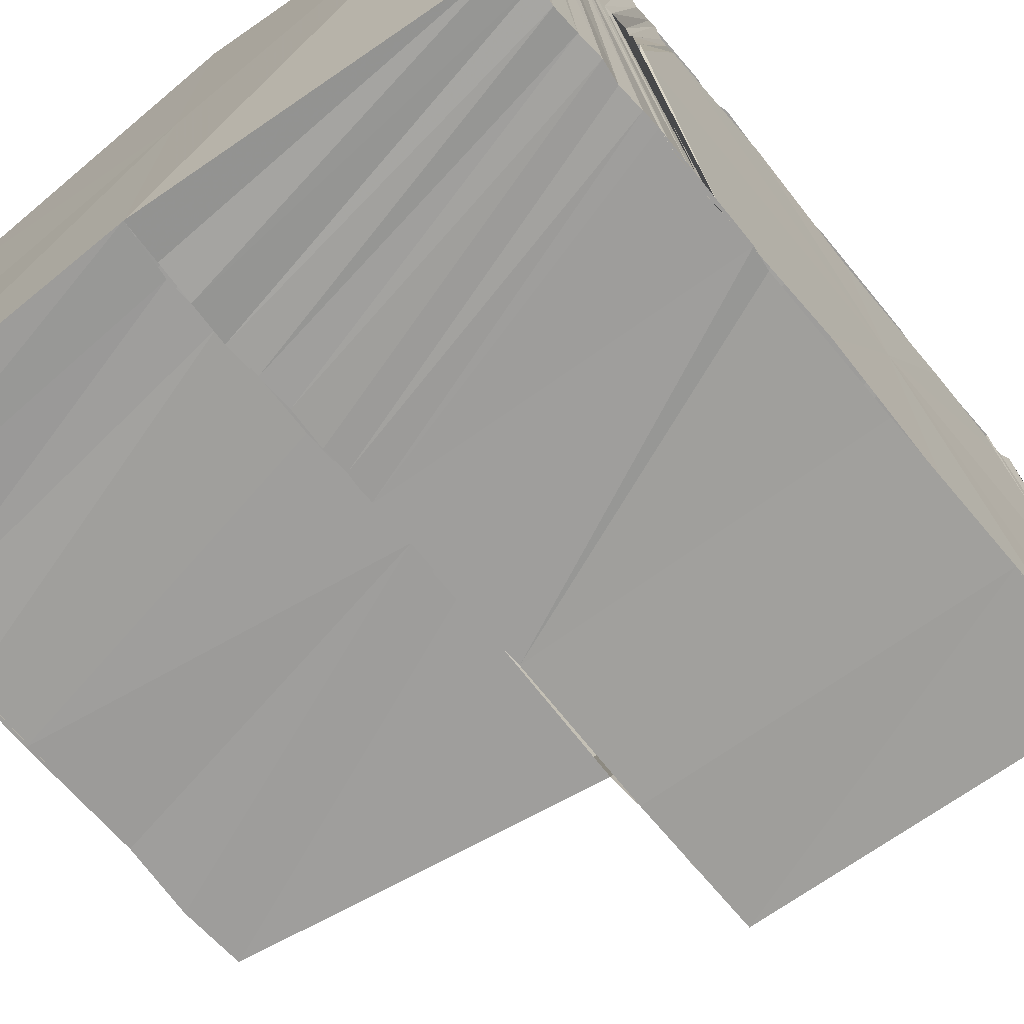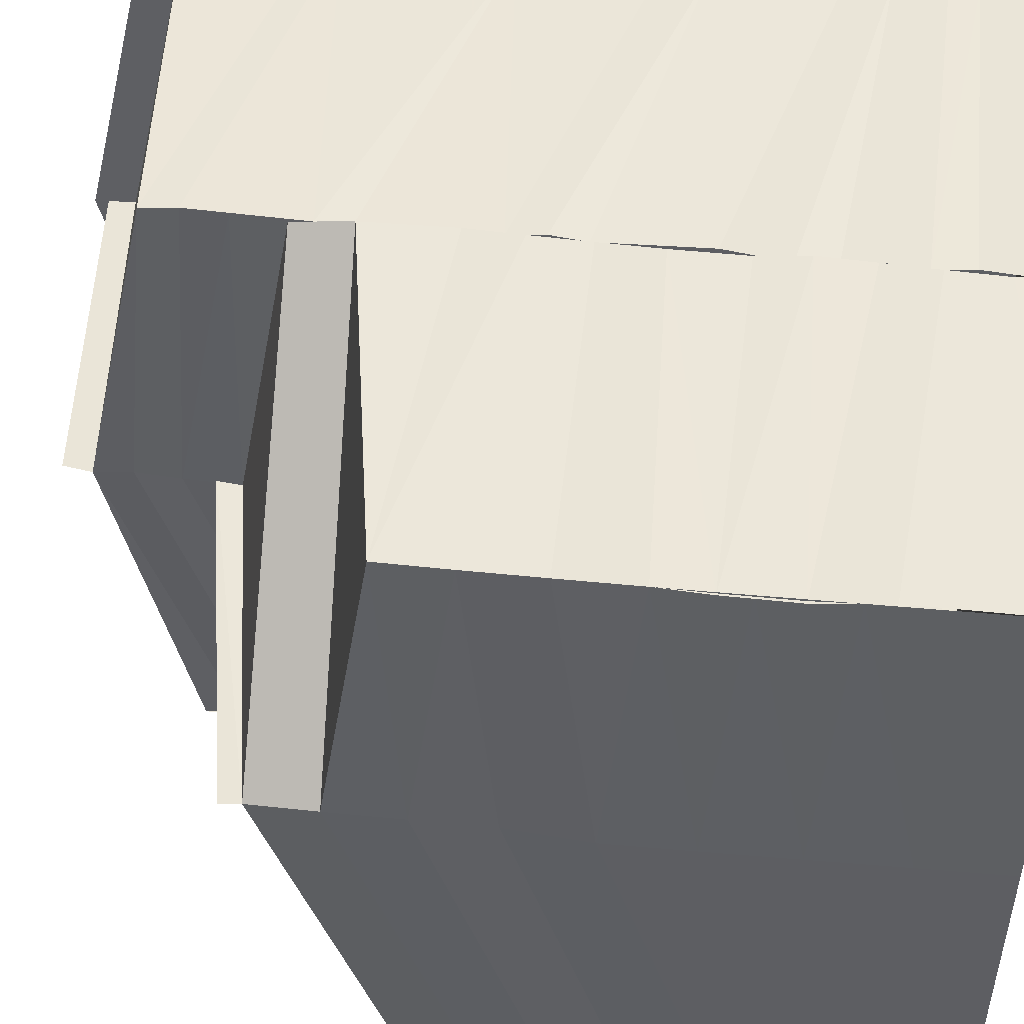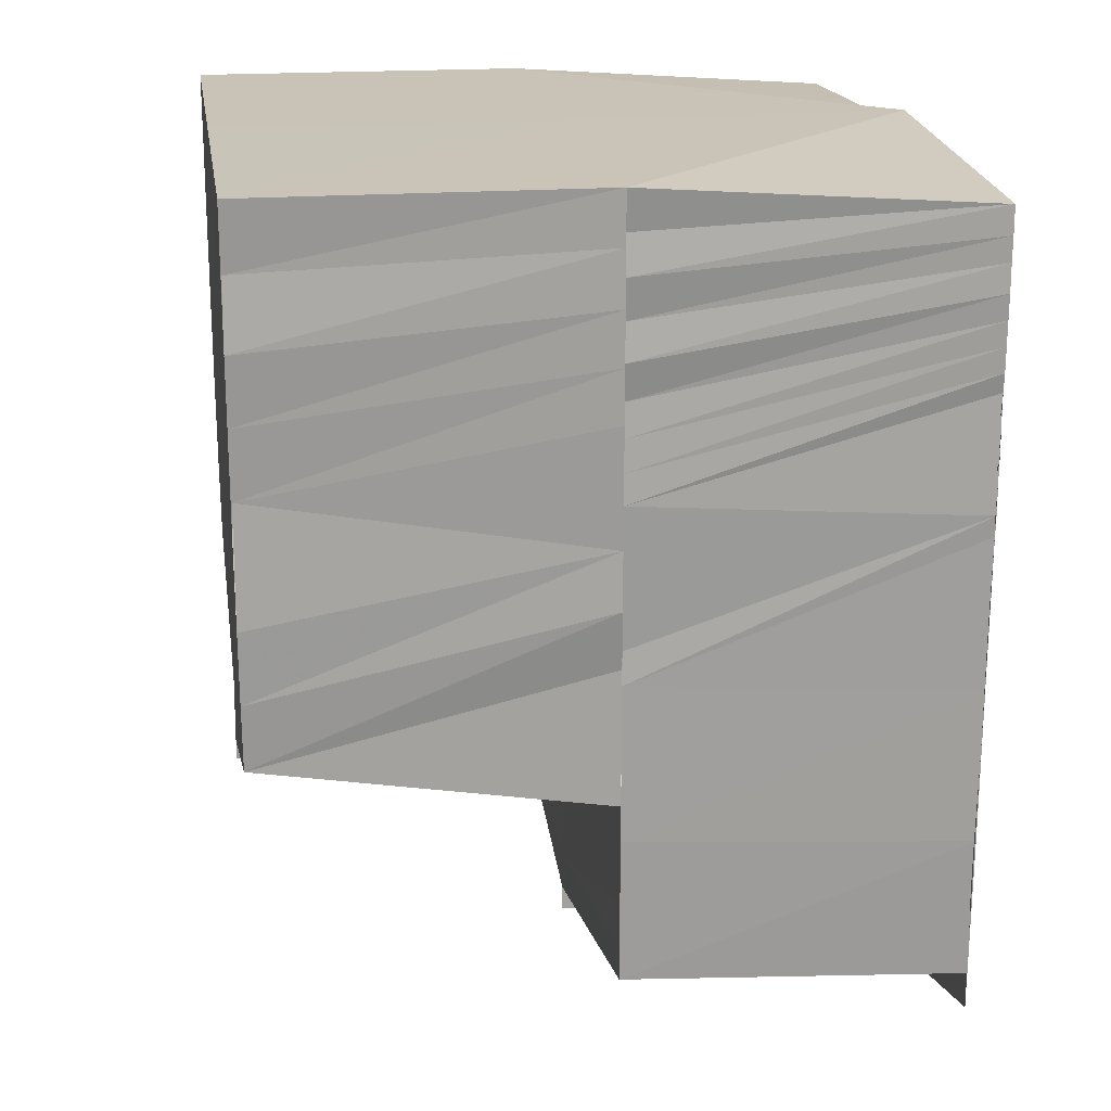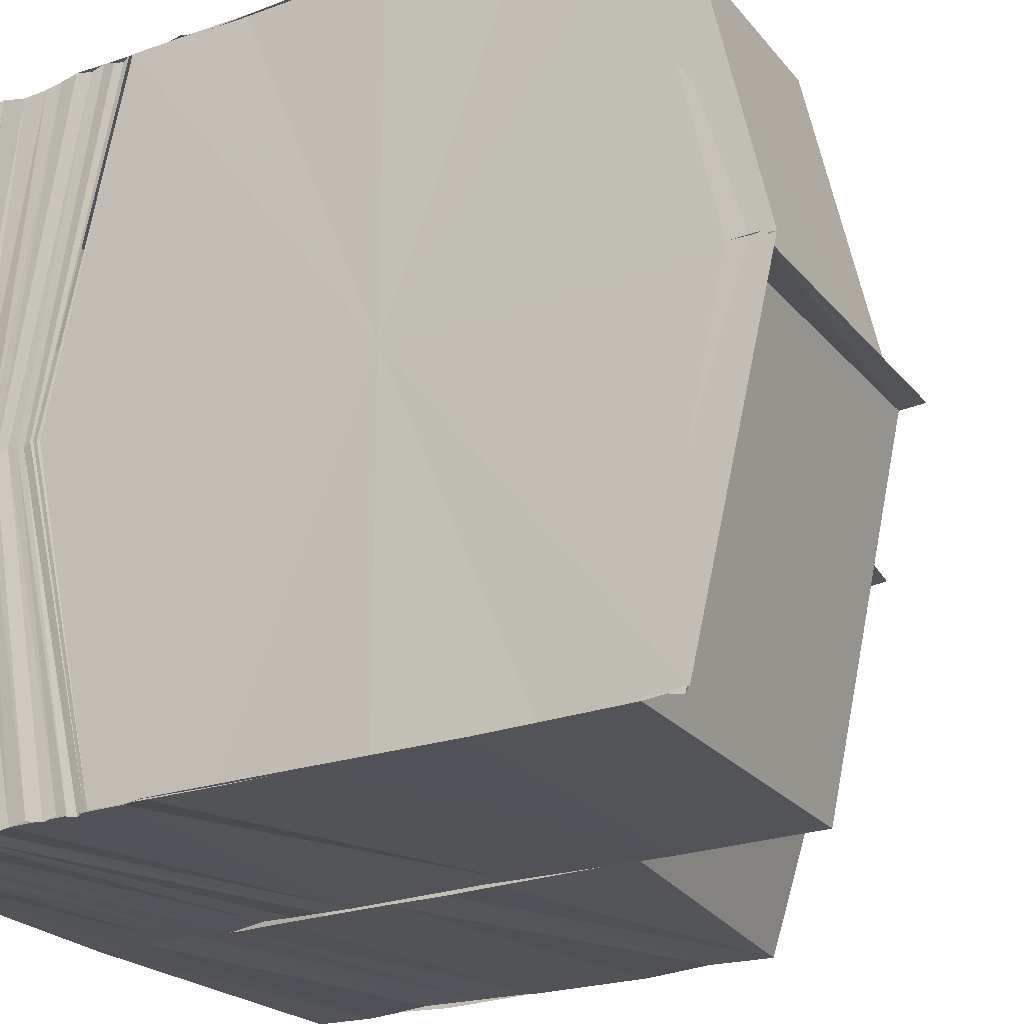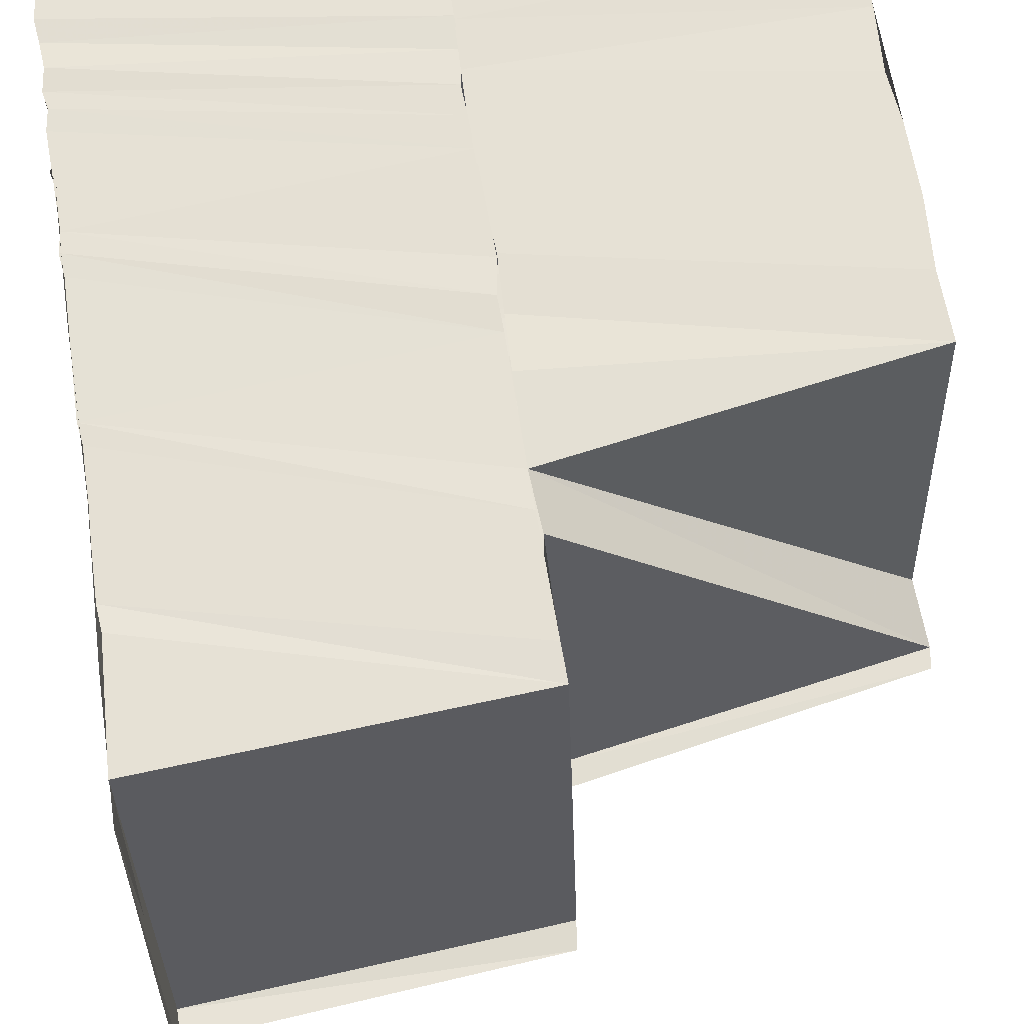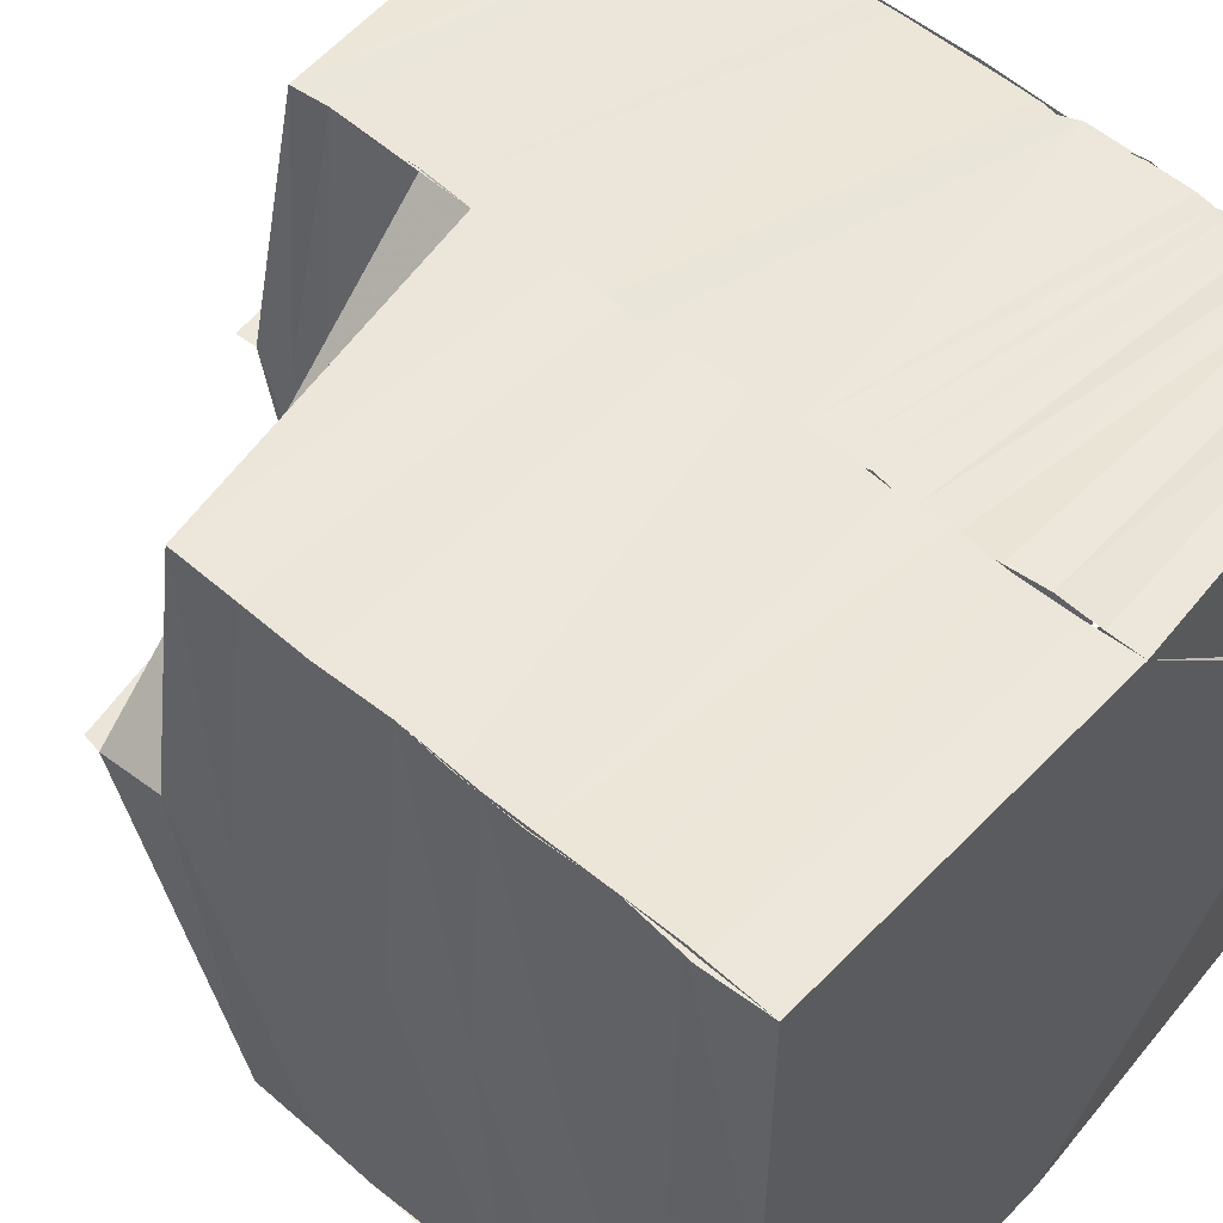
<metadata>
{"format":"obj","ext":"obj","renderer":"f3d","projection":"perspective","resolution":1024,"background":"white","views":[{"elev":-70.9,"azim":39.6,"up":"+Y"},{"elev":49.9,"azim":-83.7,"up":"+Y"},{"elev":19.5,"azim":-9.0,"up":"+Z"},{"elev":-23.0,"azim":122.5,"up":"+Y"},{"elev":64.8,"azim":171.3,"up":"+Y"},{"elev":52.7,"azim":-47.6,"up":"+Y"}]}
</metadata>
<code>
o 30375
v 2212 1883 16.94
v 2212 1883 16.94
v 2212 1883 16.94
v 2212 1883 16.94
v 2212 1883 16.94
v 2212 1883 16.94
v 2212 1883 16.94
v 2212 1883 16.94
v 2212 1883 16.94
v 2212 1883 16.94
v 2212 1883 16.94
v 2212 1883 16.94
v 2212 1883 16.94
v 2212 1883 16.94
v 2212 1883 16.94
v 2212 1883 16.94
v 2212 1883 16.94
v 2212 1883 16.95
v 2212 1883 16.95
v 2212 1883 16.95
v 2212 1883 16.96
v 2212 1883 16.96
v 2212 1883 16.96
v 2212 1883 16.96
v 2212 1883 16.95
v 2212 1883 16.95
v 2212 1883 16.94
v 2212 1883 16.94
v 2212 1883 16.94
v 2212 1883 16.94
v 2212 1883 16.94
v 2212 1883 16.96
v 2212 1883 16.96
v 2212 1883 16.96
v 2212 1883 16.96
v 2212 1883 16.96
v 2212 1883 16.96
v 2212 1883 16.96
v 2212 1883 16.96
v 2212 1883 16.96
v 2212 1883 16.96
v 2212 1883 16.96
v 2212 1883 16.96
v 2212 1883 16.96
v 2212 1883 16.96
v 2212 1883 16.96
v 2212 1883 16.96
v 2212 1883 16.96
v 2212 1883 16.96
v 2212 1883 16.96
v 2212 1883 16.96
v 2212 1883 16.96
v 2212 1883 16.96
v 2212 1883 16.96
v 2212 1883 16.96
v 2212 1883 16.96
v 2212 1883 16.96
v 2212 1883 16.96
v 2212 1883 16.96
v 2212 1883 16.96
v 2212 1883 16.96
v 2212 1883 16.96
v 2212 1883 16.96
v 2212 1883 16.96
v 2212 1883 16.96
v 2212 1883 16.96
v 2212 1883 16.96
v 2212 1883 16.96
v 2212 1883 16.95
v 2212 1883 16.95
v 2212 1883 16.95
v 2212 1883 16.95
v 2212 1883 16.95
v 2212 1883 16.95
v 2212 1883 16.95
v 2212 1883 16.95
v 2212 1883 16.95
v 2212 1883 16.95
v 2212 1883 16.94
v 2212 1883 16.94
v 2212 1883 16.94
v 2212 1883 16.95
v 2212 1883 16.95
v 2212 1883 16.95
v 2212 1883 16.94
v 2212 1883 16.95
v 2212 1883 16.94
v 2212 1883 16.94
v 2212 1883 16.95
v 2212 1883 16.95
v 2212 1883 16.94
v 2212 1883 16.94
v 2212 1883 16.95
v 2212 1883 16.95
v 2212 1883 16.94
v 2212 1883 16.94
v 2212 1883 16.94
v 2212 1883 16.95
v 2212 1883 16.95
v 2212 1883 16.95
v 2212 1883 16.95
v 2212 1883 16.95
v 2212 1883 16.95
v 2212 1883 16.95
v 2212 1883 16.95
v 2212 1883 16.95
v 2212 1883 16.95
v 2212 1883 16.95
v 2212 1883 16.95
v 2212 1883 16.95
v 2212 1883 16.95
v 2212 1883 16.95
v 2212 1883 16.94
v 2212 1883 16.95
v 2212 1883 16.95
v 2212 1883 16.96
v 2212 1883 16.96
v 2212 1883 16.95
v 2212 1883 16.96
v 2212 1883 16.96
v 2212 1883 16.96
v 2212 1883 16.96
v 2212 1883 16.96
v 2212 1883 16.96
v 2212 1883 16.96
v 2212 1883 16.96
v 2212 1883 16.96
v 2212 1883 16.96
v 2212 1883 16.96
v 2212 1883 16.96
v 2212 1883 16.96
v 2212 1883 16.96
v 2212 1883 16.96
v 2212 1883 16.96
v 2212 1883 16.96
v 2212 1883 16.96
v 2212 1883 16.96
v 2212 1883 16.96
v 2212 1883 16.96
v 2212 1883 16.96
v 2212 1883 16.96
v 2212 1883 16.96
v 2212 1883 16.96
v 2212 1883 16.96
v 2212 1883 16.96
v 2212 1883 16.96
v 2212 1883 16.96
v 2212 1883 16.96
v 2212 1883 16.96
v 2212 1883 16.96
v 2212 1883 16.96
v 2212 1883 16.95
v 2212 1883 16.95
v 2212 1883 16.95
v 2212 1883 16.95
v 2212 1883 16.95
v 2212 1883 16.95
v 2212 1883 16.94
v 2212 1883 16.94
v 2212 1883 16.94
v 2212 1883 16.94
v 2212 1883 16.94
v 2212 1883 16.94
v 2212 1883 16.94
v 2212 1883 16.94
v 2212 1883 16.94
v 2212 1883 16.94
v 2212 1883 16.94
v 2212 1883 16.94
v 2212 1883 16.94
v 2212 1883 16.94
v 2212 1883 16.94
v 2212 1883 16.94
v 2212 1883 16.94
v 2212 1883 16.94
v 2212 1883 16.95
v 2212 1883 16.94
v 2212 1883 16.94
v 2212 1883 16.94
v 2212 1883 16.95
v 2212 1883 16.95
v 2212 1883 16.94
v 2212 1883 16.95
v 2212 1883 16.95
v 2212 1883 16.94
v 2212 1883 16.94
v 2212 1883 16.94
v 2212 1883 16.95
v 2212 1883 16.95
v 2212 1883 16.94
v 2212 1883 16.95
v 2212 1883 16.94
v 2212 1883 16.95
v 2212 1883 16.95
v 2212 1883 16.95
v 2212 1883 16.95
v 2212 1883 16.95
v 2212 1883 16.95
v 2212 1883 16.95
v 2212 1883 16.95
v 2212 1883 16.95
v 2212 1883 16.95
v 2212 1883 16.95
v 2212 1883 16.95
v 2212 1883 16.96
v 2212 1883 16.95
v 2212 1883 16.95
v 2212 1883 16.96
v 2212 1883 16.96
v 2212 1883 16.96
v 2212 1883 16.96
v 2212 1883 16.96
v 2212 1883 16.96
v 2212 1883 16.96
v 2212 1883 16.96
v 2212 1883 16.96
v 2212 1883 16.96
v 2212 1883 16.96
v 2212 1883 16.96
v 2212 1883 16.96
v 2212 1883 16.96
v 2212 1883 16.96
v 2212 1883 16.96
v 2212 1883 16.96
v 2212 1883 16.96
v 2212 1883 16.96
v 2212 1883 16.96
v 2212 1883 16.96
v 2212 1883 16.96
v 2212 1883 16.96
v 2212 1883 16.96
v 2212 1883 16.96
v 2212 1883 16.96
v 2212 1883 16.96
v 2212 1883 16.96
v 2212 1883 16.96
v 2212 1883 16.95
v 2212 1883 16.96
v 2212 1883 16.96
v 2212 1883 16.95
v 2212 1883 16.95
v 2212 1883 16.96
v 2212 1883 16.96
v 2212 1883 16.96
v 2212 1883 16.96
v 2212 1883 16.96
v 2212 1883 16.96
v 2212 1883 16.96
v 2212 1883 16.96
v 2212 1883 16.96
v 2212 1883 16.96
v 2212 1883 16.96
v 2212 1883 16.96
v 2212 1883 16.96
v 2212 1883 16.96
v 2212 1883 16.96
v 2212 1883 16.96
v 2212 1883 16.96
v 2212 1883 16.96
v 2212 1883 16.96
v 2212 1883 16.96
v 2212 1883 16.96
v 2212 1883 16.96
v 2212 1883 16.96
v 2212 1883 16.96
v 2212 1883 16.96
v 2212 1883 16.96
v 2212 1883 16.96
v 2212 1883 16.96
v 2212 1883 16.96
v 2212 1883 16.96
v 2212 1883 16.96
v 2212 1883 16.96
v 2212 1883 16.96
v 2212 1883 16.96
v 2212 1883 16.96
v 2212 1883 16.96
v 2212 1883 16.96
v 2212 1883 16.96
v 2212 1883 16.96
v 2212 1883 16.96
v 2212 1883 16.96
f 1 2 3
f 4 5 1
f 5 2 6
f 5 7 2
f 7 8 2
f 7 9 8
f 2 8 10
f 2 10 11
f 8 12 10
f 8 13 12
f 14 15 12
f 16 14 8
f 11 17 18
f 17 19 18
f 19 20 18
f 20 21 18
f 21 22 18
f 21 23 22
f 22 23 24
f 22 24 18
f 24 25 18
f 25 26 18
f 26 27 18
f 27 28 18
f 29 30 18
f 31 29 18
f 32 33 34
f 33 35 34
f 34 35 36
f 33 37 35
f 35 38 36
f 37 39 35
f 35 39 38
f 37 40 39
f 39 41 38
f 40 42 39
f 39 42 41
f 40 43 42
f 42 44 41
f 43 45 42
f 42 45 44
f 43 46 45
f 45 47 44
f 46 48 45
f 45 48 47
f 48 49 47
f 50 51 48
f 48 52 49
f 51 53 52
f 54 52 48
f 52 55 49
f 52 56 55
f 53 57 56
f 58 56 52
f 56 59 60
f 61 62 58
f 63 61 54
f 61 64 65
f 63 65 66
f 62 67 64
f 68 63 46
f 69 63 68
f 70 69 68
f 70 68 71
f 72 70 71
f 72 71 73
f 74 72 73
f 75 72 74
f 76 75 74
f 76 74 77
f 78 76 77
f 79 76 78
f 80 81 78
f 82 75 83
f 82 84 75
f 85 78 86
f 87 85 86
f 88 80 87
f 89 84 90
f 88 91 92
f 93 94 84
f 95 88 96
f 95 88 97
f 94 98 99
f 100 99 84
f 101 99 102
f 99 103 104
f 105 106 100
f 106 107 108
f 105 108 109
f 110 109 111
f 112 111 113
f 114 115 110
f 114 105 115
f 116 117 106
f 106 117 118
f 116 119 117
f 119 120 117
f 119 121 120
f 121 122 120
f 121 123 122
f 123 124 122
f 123 125 124
f 126 127 124
f 128 126 129
f 130 129 131
f 132 128 131
f 133 131 134
f 135 132 134
f 136 134 137
f 138 135 137
f 139 137 140
f 141 138 140
f 142 140 143
f 144 141 143
f 145 143 146
f 147 144 146
f 148 147 149
f 150 146 149
f 55 149 151
f 151 149 152
f 151 152 153
f 154 151 153
f 154 153 155
f 155 153 156
f 155 156 157
f 157 156 158
f 157 158 9
f 159 158 160
f 161 162 160
f 162 163 164
f 165 163 164
f 166 167 168
f 169 170 166
f 170 167 171
f 170 172 167
f 167 173 174
f 172 175 167
f 167 175 79
f 172 176 175
f 175 177 79
f 176 178 175
f 175 178 177
f 179 180 177
f 176 181 182
f 183 184 182
f 185 183 186
f 187 188 189
f 187 188 190
f 188 191 192
f 193 194 195
f 196 197 198
f 199 200 198
f 197 201 200
f 201 202 203
f 204 203 200
f 202 205 206
f 207 206 203
f 206 208 209
f 208 210 209
f 211 208 206
f 208 212 210
f 212 213 210
f 212 214 213
f 214 215 213
f 214 216 215
f 216 217 215
f 216 218 217
f 219 220 217
f 219 220 221
f 220 222 221
f 223 222 224
f 222 126 221
f 126 127 221
f 225 219 221
f 127 225 221
f 225 219 226
f 127 225 227
f 227 228 226
f 227 226 229
f 230 227 229
f 230 229 231
f 232 227 230
f 232 233 227
f 234 232 230
f 235 230 231
f 234 230 235
f 235 231 211
f 236 234 235
f 237 235 211
f 236 235 237
f 238 236 237
f 237 239 240
f 238 237 241
f 241 240 103
f 241 237 207
f 118 238 241
f 118 241 99
f 99 241 204
f 242 243 56
f 56 243 150
f 62 244 242
f 244 245 67
f 243 246 59
f 244 247 248
f 247 249 245
f 248 250 243
f 250 251 246
f 243 250 145
f 57 252 243
f 252 253 250
f 247 254 255
f 254 256 249
f 255 257 250
f 250 257 142
f 253 258 257
f 257 259 251
f 254 260 261
f 260 262 256
f 261 263 257
f 257 263 139
f 263 264 259
f 258 265 263
f 260 266 267
f 266 268 262
f 266 269 268
f 267 270 263
f 263 270 136
f 265 271 270
f 271 272 270
f 270 273 264
f 270 274 133
f 274 275 273
f 274 276 275
f 277 278 279
f 280 281 282

</code>
